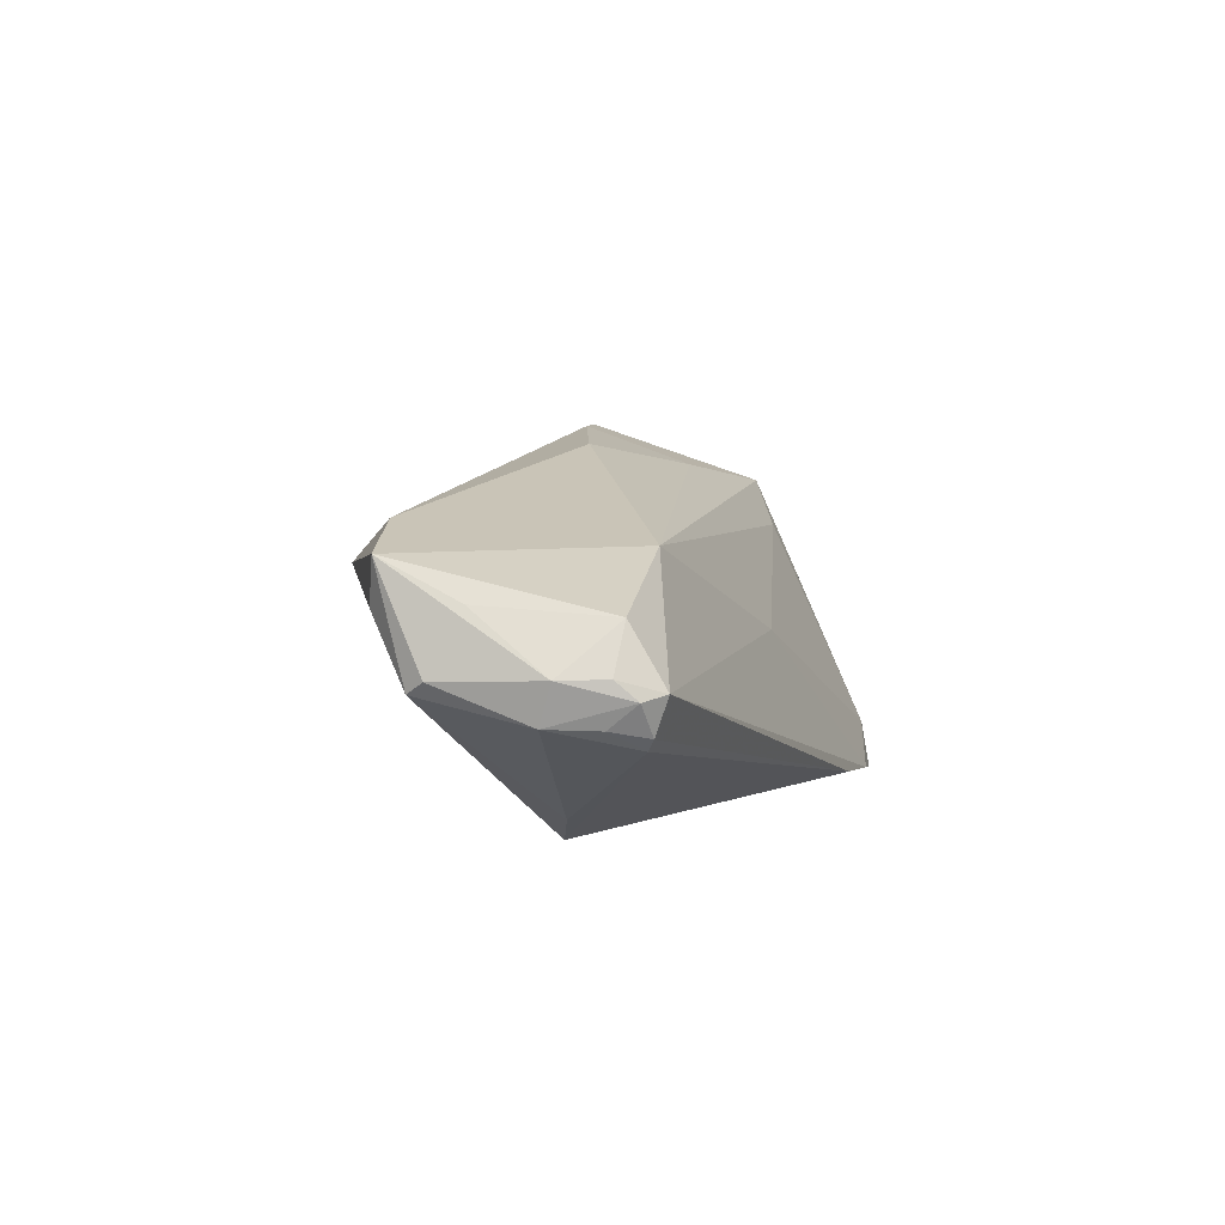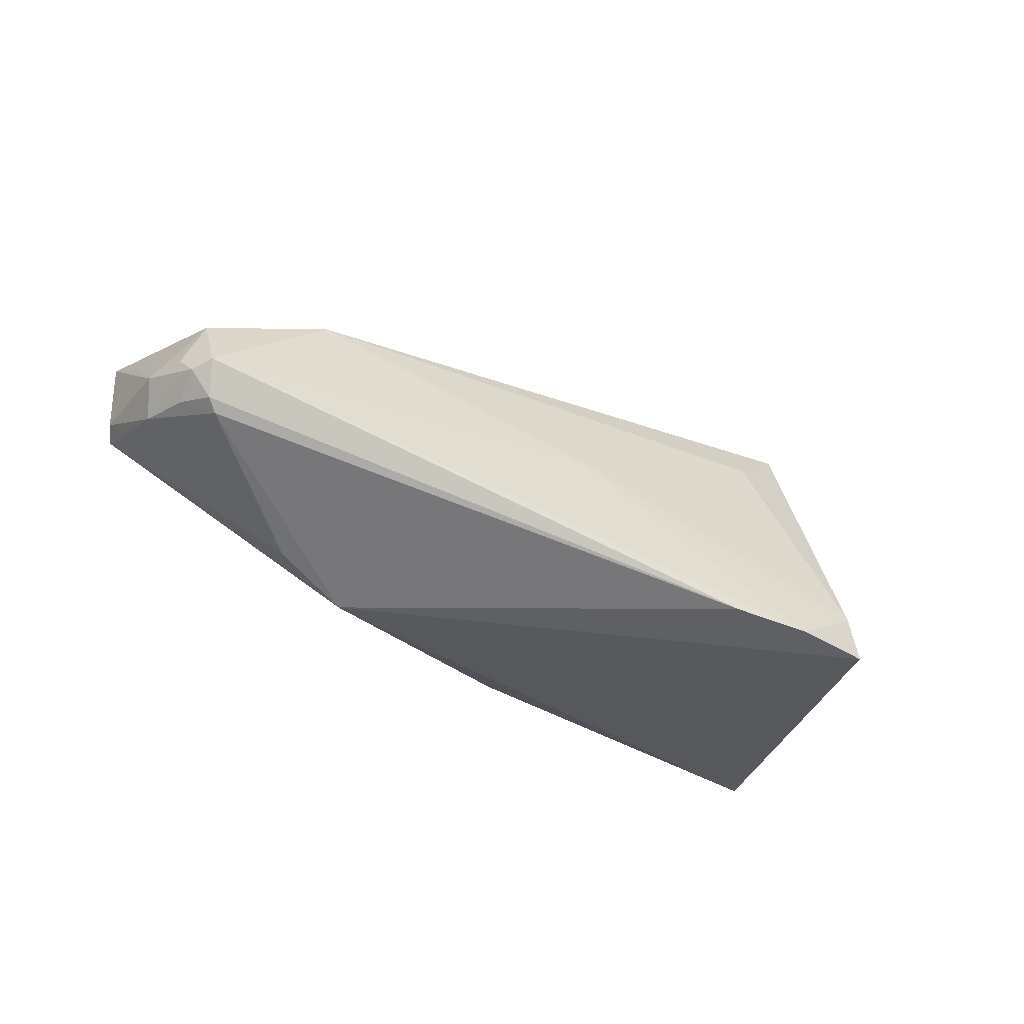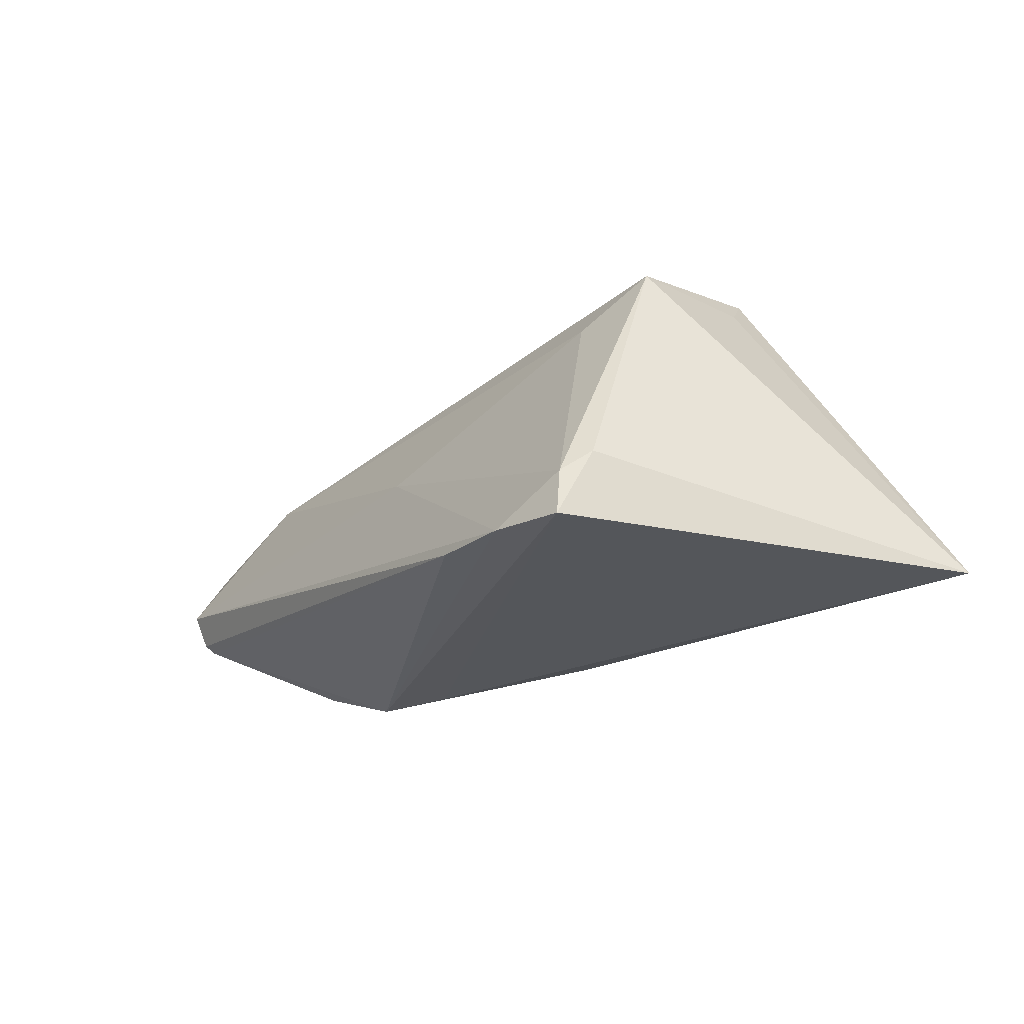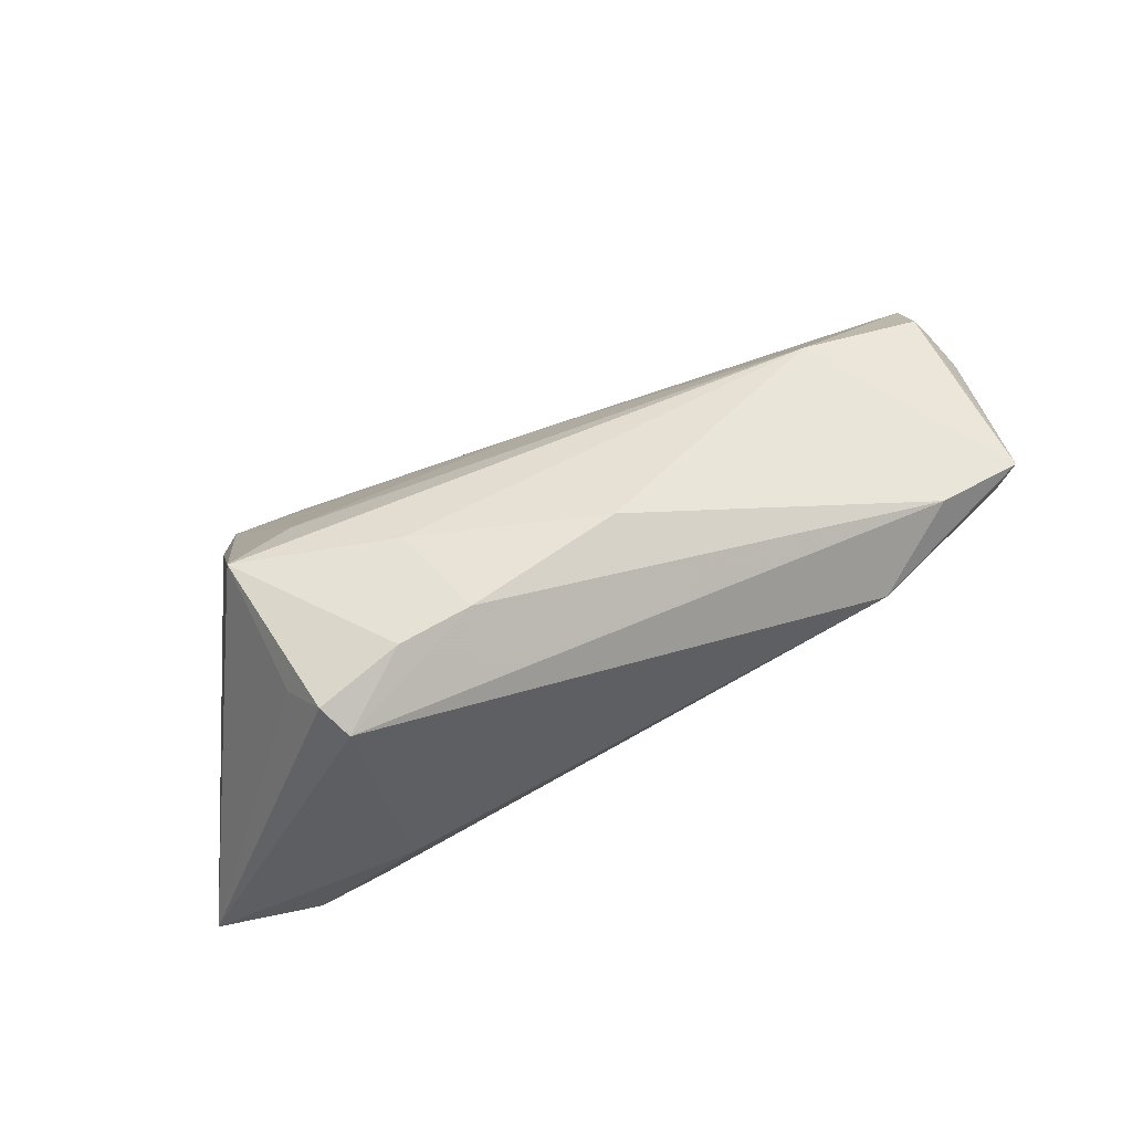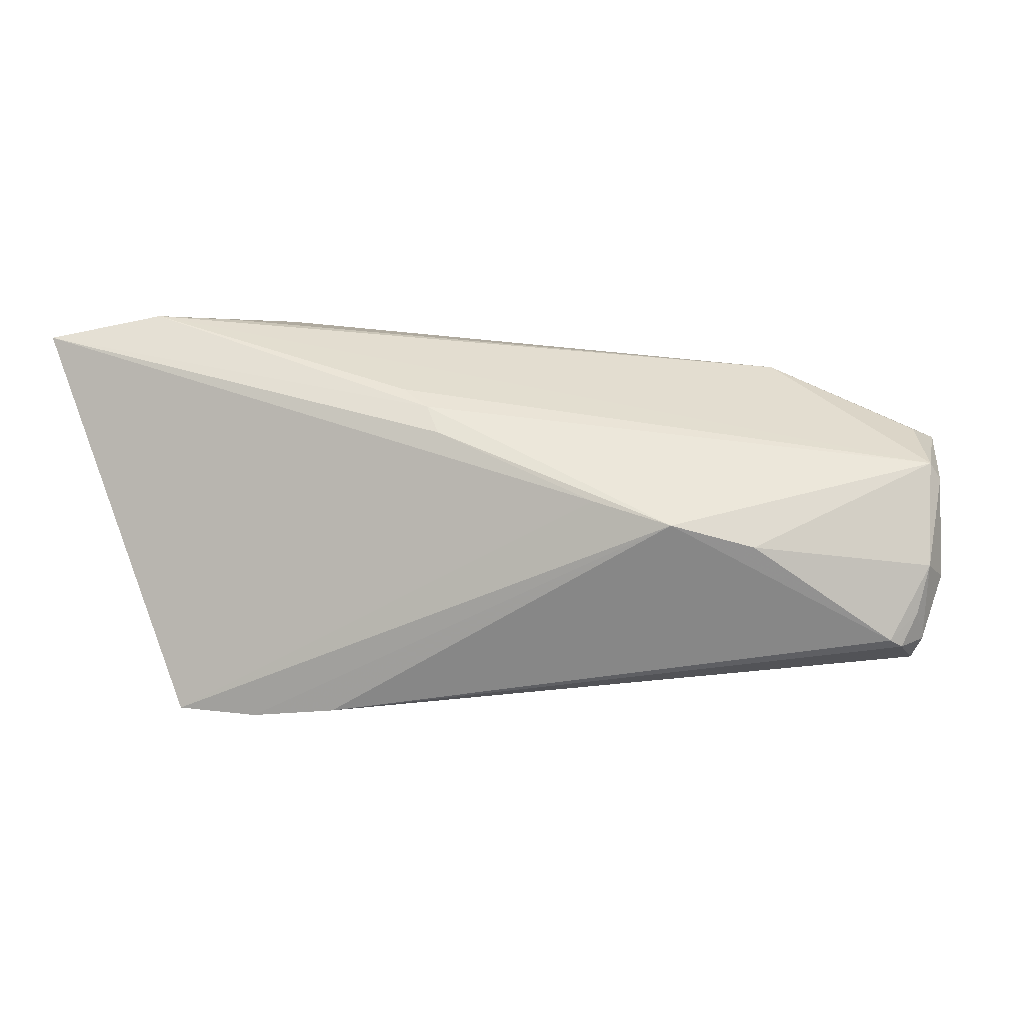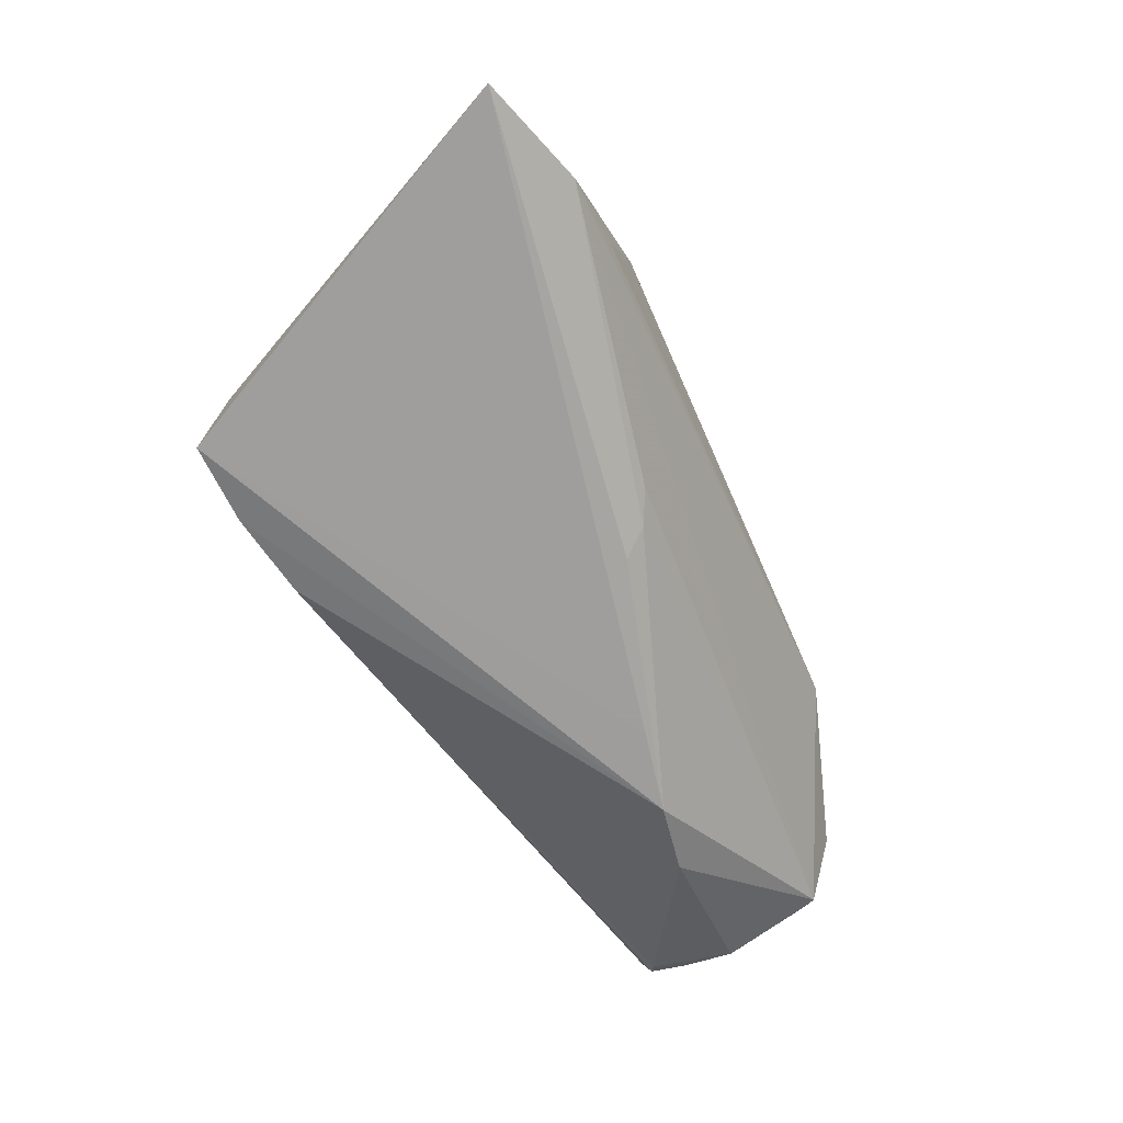
<metadata>
{"format":"obj","ext":"obj","renderer":"f3d","projection":"perspective","resolution":1024,"background":"white","views":[{"elev":3.8,"azim":-76.9,"up":"+Z"},{"elev":-28.4,"azim":-33.5,"up":"+Z"},{"elev":-25.7,"azim":50.4,"up":"+Z"},{"elev":73.7,"azim":159.0,"up":"+Z"},{"elev":1.1,"azim":-163.0,"up":"+Y"},{"elev":-71.1,"azim":119.4,"up":"+Z"}]}
</metadata>
<code>
v -0.04208 -0.0148 0.01297
v -0.0005656 0.00983 -0.0191
v 0.03628 -0.02736 -0.01957
v -0.06314 0.003707 0.000606
v -0.04151 -0.004875 -0.01565
v -0.06069 -0.01353 -0.003928
v 0.03566 -0.02636 -0.01345
v -0.06202 0.005806 -0.0007821
v 0.02937 0.01495 0.02385
v -0.03165 -0.002093 -0.01949
v -0.06328 -0.008927 0.001005
v -0.05885 -0.01511 0.006766
v 0.02594 -0.02815 -0.01837
v 0.02779 -0.01538 0.01331
v -0.0595 -0.01948 -0.0003558
v 0.03456 0.006439 0.02086
v 0.03217 0.02587 -0.01121
v 0.03643 -0.01168 0.01908
v 0.0107 0.005773 0.02607
v -0.06113 0.009453 0.01267
v -0.04966 0.01145 0.01586
v 0.01535 -0.006629 0.02123
v -0.06223 -0.007364 -0.003738
v 0.03157 0.01085 0.02542
v -0.05751 -0.01696 -0.006166
v 0.05569 0.02327 -0.01957
v -0.0393 0.01927 0.01079
v -0.00957 0.0005 0.02363
v -0.02154 0.0009329 -0.01957
v 0.02036 0.007221 0.0265
v -0.05879 -0.01783 -0.004786
v -0.06164 -0.01446 0.001123
v 0.04137 0.02624 -0.01564
v -0.005131 -0.02047 0.001859
v 0.02725 0.02624 -0.0009537
v 0.03811 -0.0232 -0.01083
v 0.005304 0.01565 -0.01605
v -0.06164 2.218e-05 0.007968
v -0.06105 -0.01699 -0.001121
v 0.01497 -0.02724 -0.01748
v 0.001449 0.01324 -0.01745
v -0.05902 0.01043 0.007289
f 9 27 21
f 35 9 26
f 35 27 9
f 26 9 24
f 26 3 29
f 29 3 10
f 36 18 7
f 7 3 36
f 26 18 36
f 36 3 26
f 11 4 23
f 33 35 26
f 27 33 8
f 8 33 37
f 8 23 4
f 16 18 26
f 26 24 16
f 16 24 18
f 7 18 14
f 18 1 14
f 21 1 28
f 2 29 10
f 26 29 2
f 13 3 7
f 10 3 13
f 13 40 10
f 31 40 15
f 40 13 15
f 10 40 25
f 25 40 31
f 6 25 31
f 23 25 6
f 27 35 17
f 17 33 27
f 35 33 17
f 27 8 42
f 5 8 10
f 23 8 5
f 10 25 5
f 5 25 23
f 20 1 21
f 20 4 11
f 20 21 27
f 27 42 20
f 20 8 4
f 20 42 8
f 21 28 19
f 9 21 19
f 22 1 18
f 22 28 1
f 18 19 22
f 22 19 28
f 41 33 26
f 26 2 41
f 37 33 41
f 41 2 10
f 10 8 41
f 41 8 37
f 12 15 1
f 32 15 12
f 1 20 12
f 11 32 12
f 1 15 34
f 34 15 13
f 34 13 7
f 7 14 34
f 34 14 1
f 39 15 32
f 39 32 11
f 31 15 39
f 39 6 31
f 11 23 39
f 23 6 39
f 30 24 9
f 9 19 30
f 18 24 30
f 30 19 18
f 38 20 11
f 11 12 38
f 38 12 20

</code>
